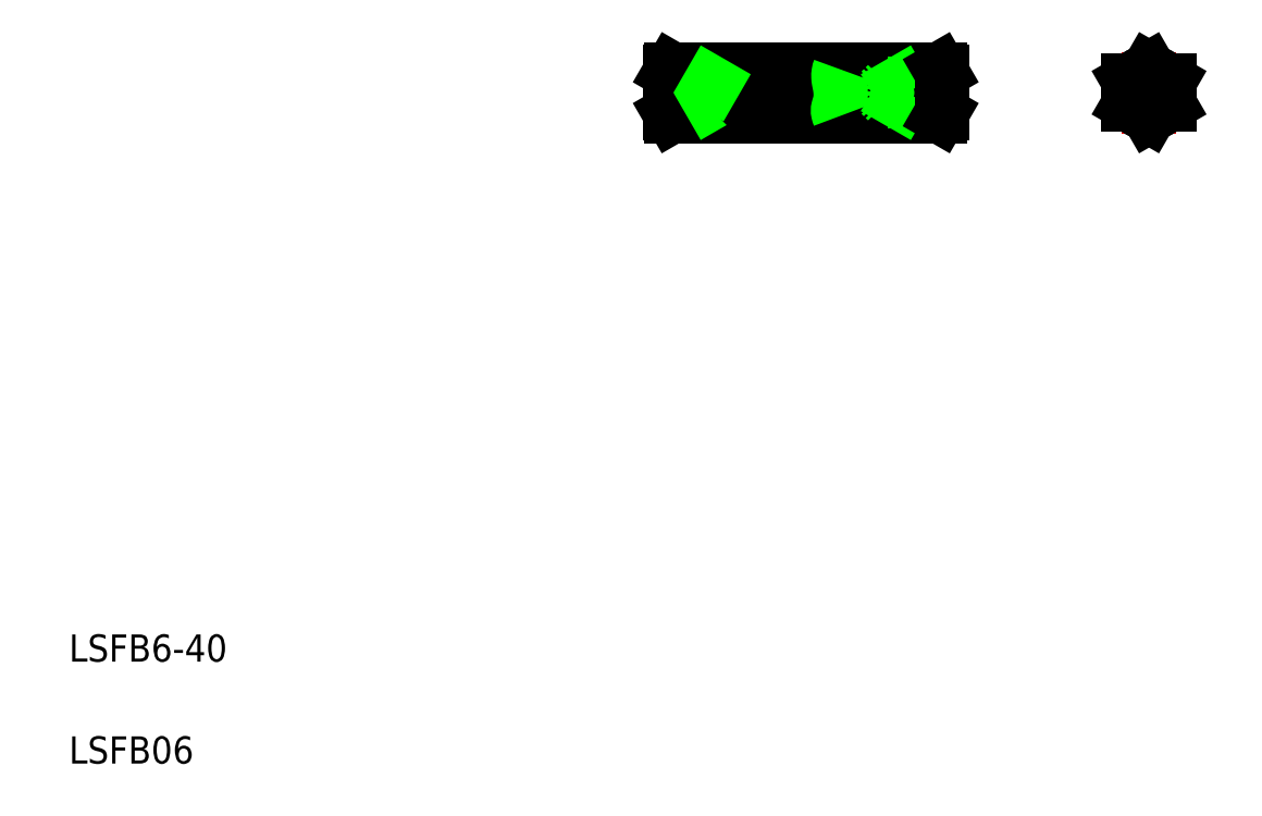
<metadata>
{"format":"dxf","ext":"dxf","renderer":"ezdxf+matplotlib","layout":"modelspace","background":"white","min_lineweight":24,"dpi":150}
</metadata>
<code>
0
SECTION
2
ENTITIES
0
TEXT
8
0
10
10
20
25
30
0
40
4
1
LSFB6-40
0
TEXT
8
0
10
10
20
10
30
0
40
4
1
LSFB06
0
LINE
8
CENTER
10
95.71
20
108.7
30
0
11
139.2
21
108.7
31
0
0
LINE
8
0
10
98.74
20
112.2
30
0
11
138.2
21
112.2
31
0
0
LINE
8
0
10
98.74
20
105.3
30
0
11
138.2
21
105.3
31
0
0
LINE
8
0
10
104.5
20
110.2
30
0
11
98.47
21
110.2
31
0
0
LINE
8
0
10
104.5
20
107.2
30
0
11
98.47
21
107.2
31
0
0
LINE
8
0
10
98.47
20
107.5
30
0
11
106.5
21
107.5
31
0
0
LINE
8
0
10
98.47
20
110
30
0
11
106.5
21
110
31
0
0
LINE
8
0
10
98.47
20
105.7
30
0
11
98.47
21
111.7
31
0
0
LINE
8
0
10
98.74
20
105.3
30
0
11
98.47
21
105.7
31
0
0
LINE
8
0
10
98.74
20
112.2
30
0
11
98.47
21
111.7
31
0
0
LINE
8
0
10
106.5
20
107.5
30
0
11
107.7
21
108.7
31
0
0
LINE
8
0
10
106.5
20
107.5
30
0
11
106.5
21
110
31
0
0
LINE
8
0
10
104.5
20
107.2
30
0
11
104.5
21
110.2
31
0
0
LINE
8
0
10
104.5
20
107.2
30
0
11
104.9
21
107.5
31
0
0
LINE
8
0
10
106.5
20
110
30
0
11
107.7
21
108.7
31
0
0
LINE
8
0
10
104.5
20
110.2
30
0
11
104.9
21
110
31
0
0
LINE
8
0
10
123.3
20
110.5
30
0
11
138.2
21
110.5
31
0
0
LINE
8
0
10
123.4
20
107
30
0
11
138.2
21
107
31
0
0
POLYLINE
8
0
66
     1
10
0
20
0
30
0
0
VERTEX
8
0
10
123.5
20
112.2
30
0
42
0.0589
0
VERTEX
8
0
10
123.3
20
111.6
30
0
42
0.04872
0
VERTEX
8
0
10
123.3
20
111.1
30
0
42
0.0353
0
VERTEX
8
0
10
123.3
20
110.5
30
0
42
0.003626
0
VERTEX
8
0
10
123.5
20
109.9
30
0
42
-0.01786
0
VERTEX
8
0
10
123.6
20
109.3
30
0
42
-0.0201
0
VERTEX
8
0
10
123.6
20
108.7
30
0
42
-0.02283
0
VERTEX
8
0
10
123.6
20
108.1
30
0
42
-0.02738
0
VERTEX
8
0
10
123.5
20
107.6
30
0
42
-0.03137
0
VERTEX
8
0
10
123.4
20
107
30
0
42
0.01507
0
VERTEX
8
0
10
123.3
20
106.4
30
0
42
0.1165
0
VERTEX
8
0
10
123.2
20
105.8
30
0
42
0.03856
0
VERTEX
8
0
10
123.4
20
105.3
30
0
0
SEQEND
8
0
0
LINE
8
0
10
130.5
20
110
30
0
11
138.5
21
110
31
0
0
LINE
8
0
10
130.5
20
107.5
30
0
11
138.5
21
107.5
31
0
0
LINE
8
0
10
132.5
20
107.2
30
0
11
138.5
21
107.2
31
0
0
LINE
8
0
10
132.5
20
110.2
30
0
11
138.5
21
110.2
31
0
0
LINE
8
0
10
130.5
20
107.5
30
0
11
129.2
21
108.7
31
0
0
LINE
8
0
10
130.5
20
107.5
30
0
11
130.5
21
110
31
0
0
LINE
8
0
10
132.5
20
107.2
30
0
11
132.5
21
110.2
31
0
0
LINE
8
0
10
132.5
20
107.2
30
0
11
132
21
107.5
31
0
0
LINE
8
0
10
132.5
20
110.2
30
0
11
132
21
110
31
0
0
LINE
8
0
10
130.5
20
110
30
0
11
129.2
21
108.7
31
0
0
ARC
8
0
10
132.9
20
108.7
30
0
40
5.587
50
341.9
51
18.06
0
LINE
8
0
10
138.5
20
105.7
30
0
11
138.5
21
111.7
31
0
0
ARC
8
0
10
137
20
106.1
30
0
40
1.5
50
330
51
35.26
0
LINE
8
0
10
138.2
20
105.3
30
0
11
138.5
21
105.7
31
0
0
ARC
8
0
10
137
20
111.3
30
0
40
1.5
50
324.7
51
30
0
LINE
8
0
10
138.2
20
112.2
30
0
11
138.5
21
111.7
31
0
0
LINE
8
CENTER
10
169
20
114.7
30
0
11
169
21
102.7
31
0
0
LINE
8
CENTER
10
163
20
108.7
30
0
11
175
21
108.7
31
0
0
CIRCLE
8
0
10
169
20
108.7
30
0
40
1.25
0
CIRCLE
8
0
10
169
20
108.7
30
0
40
1.5
0
CIRCLE
8
0
10
169
20
108.7
30
0
40
3
0
LINE
8
0
10
169
20
105.3
30
0
11
166
21
107
31
0
0
LINE
8
0
10
169
20
112.2
30
0
11
166
21
110.5
31
0
0
LINE
8
0
10
166
20
107
30
0
11
166
21
110.5
31
0
0
LINE
8
0
10
172
20
110.5
30
0
11
172
21
107
31
0
0
LINE
8
0
10
172
20
107
30
0
11
169
21
105.3
31
0
0
LINE
8
0
10
171.2
20
110.9
30
0
11
171.2
21
110.9
31
0
0
LINE
8
0
10
170.5
20
111.3
30
0
11
170.5
21
111.3
31
0
0
LINE
8
0
10
172
20
110.5
30
0
11
169
21
112.2
31
0
0
ENDSEC
0
EOF

</code>
